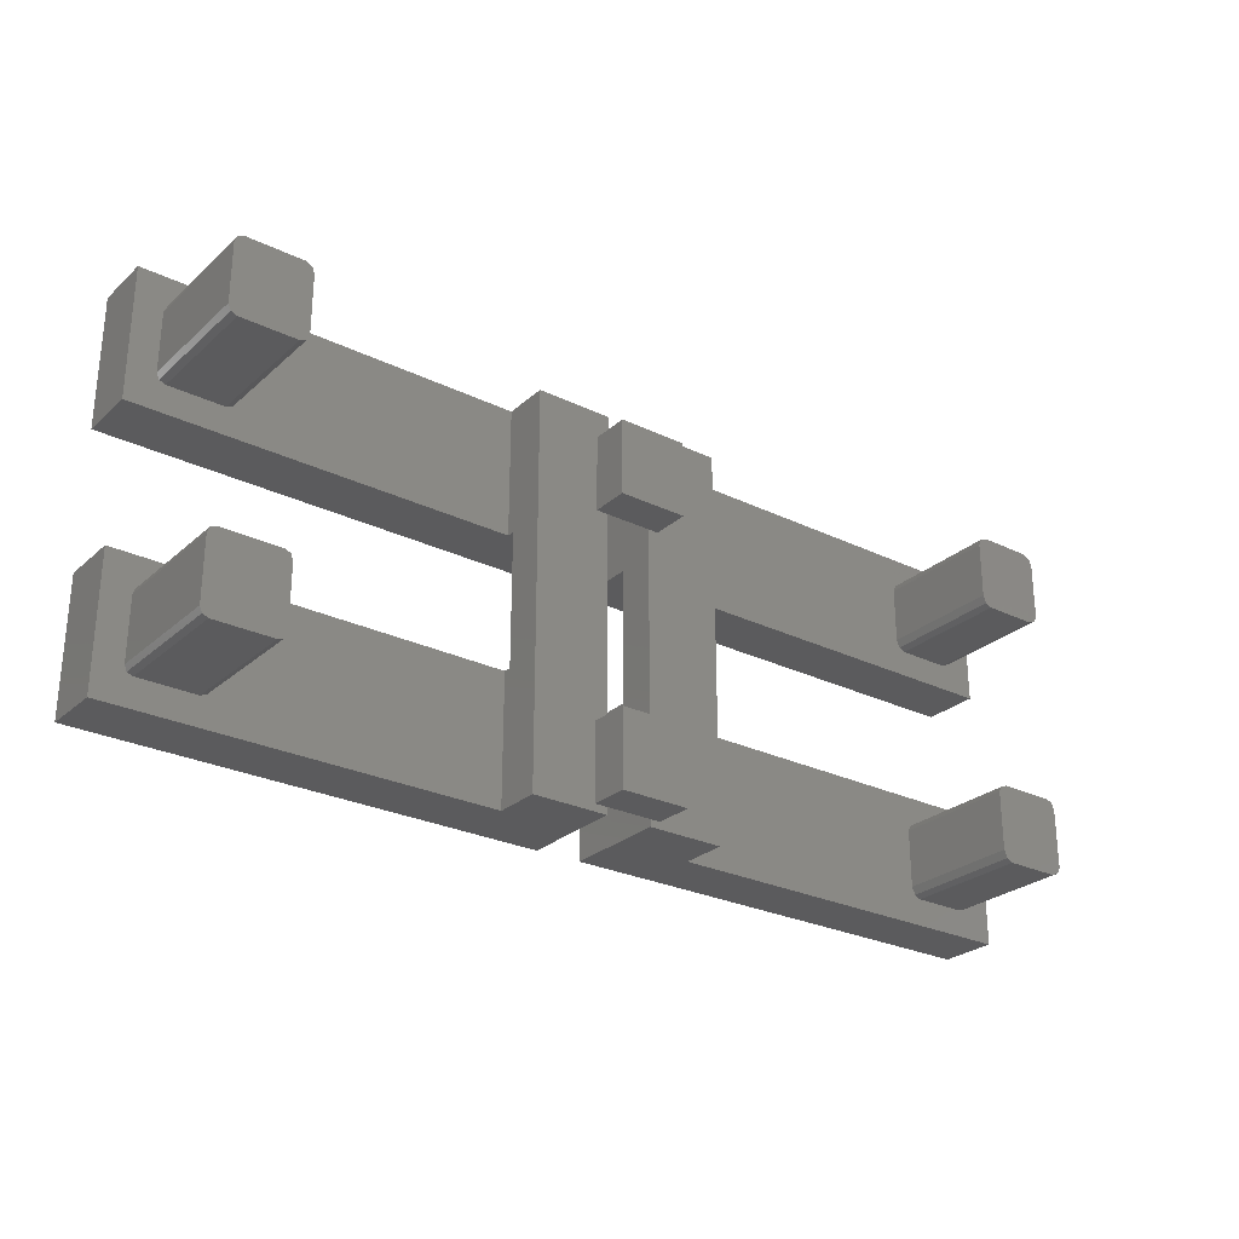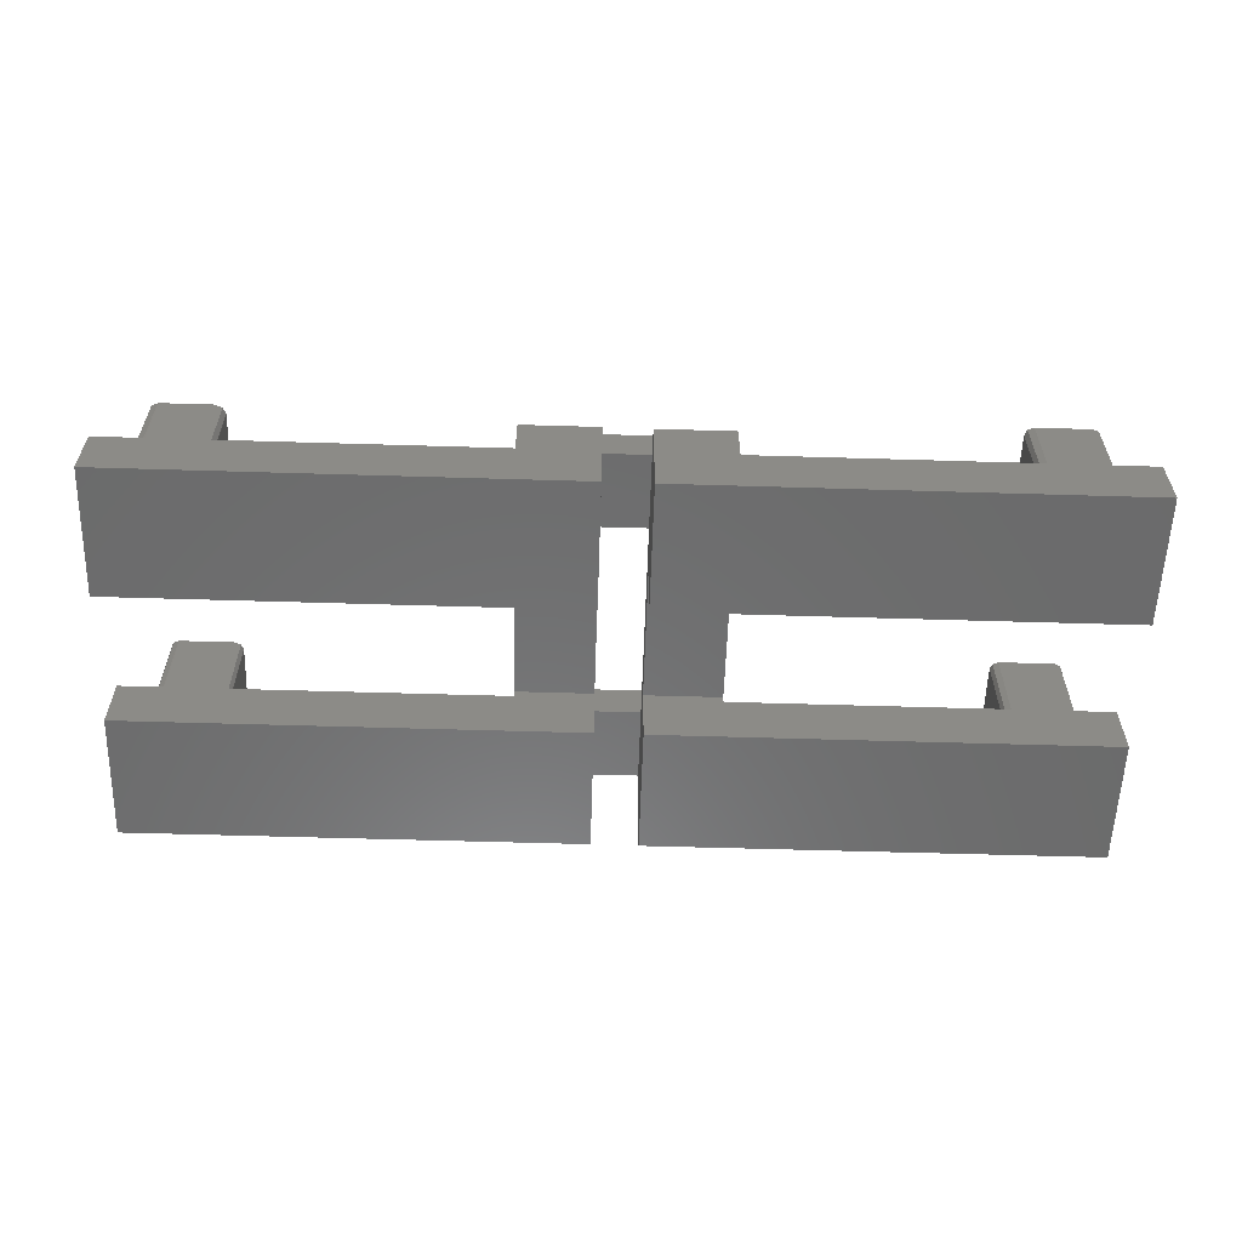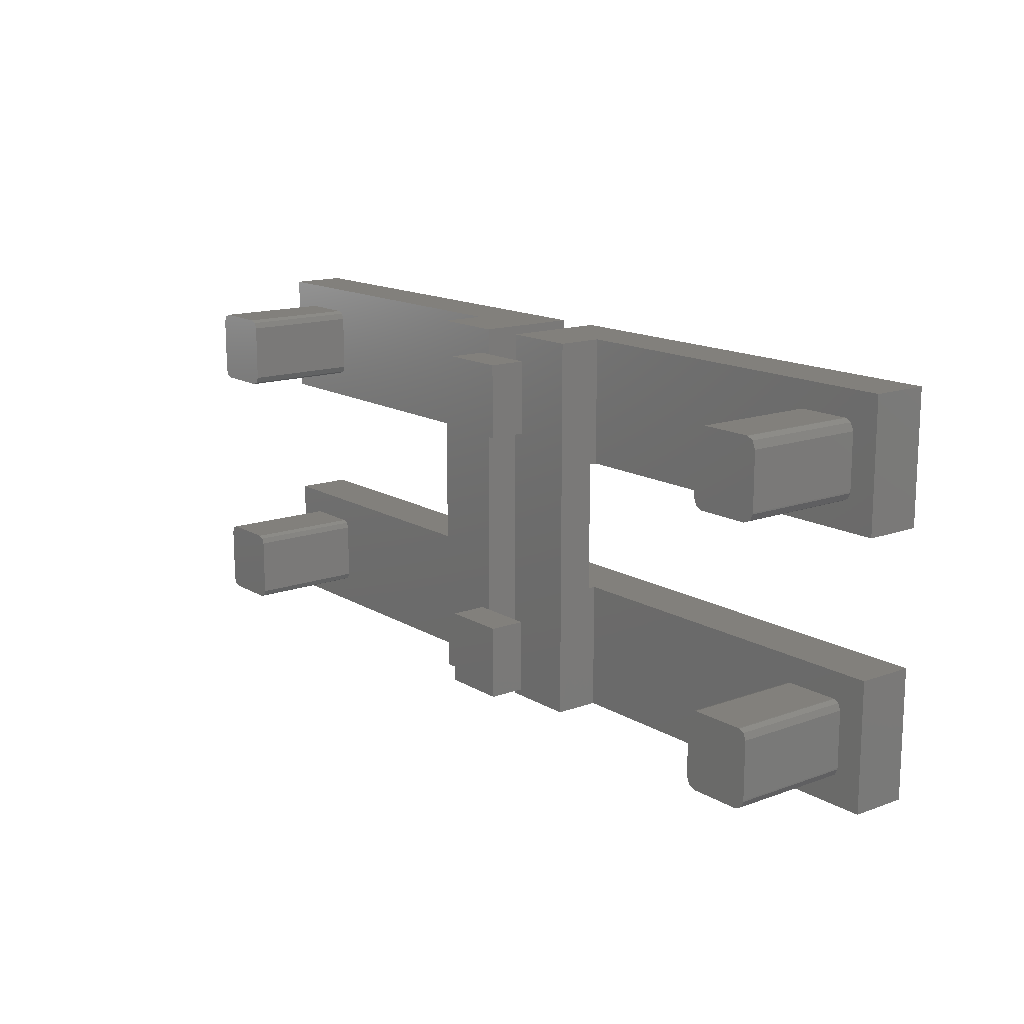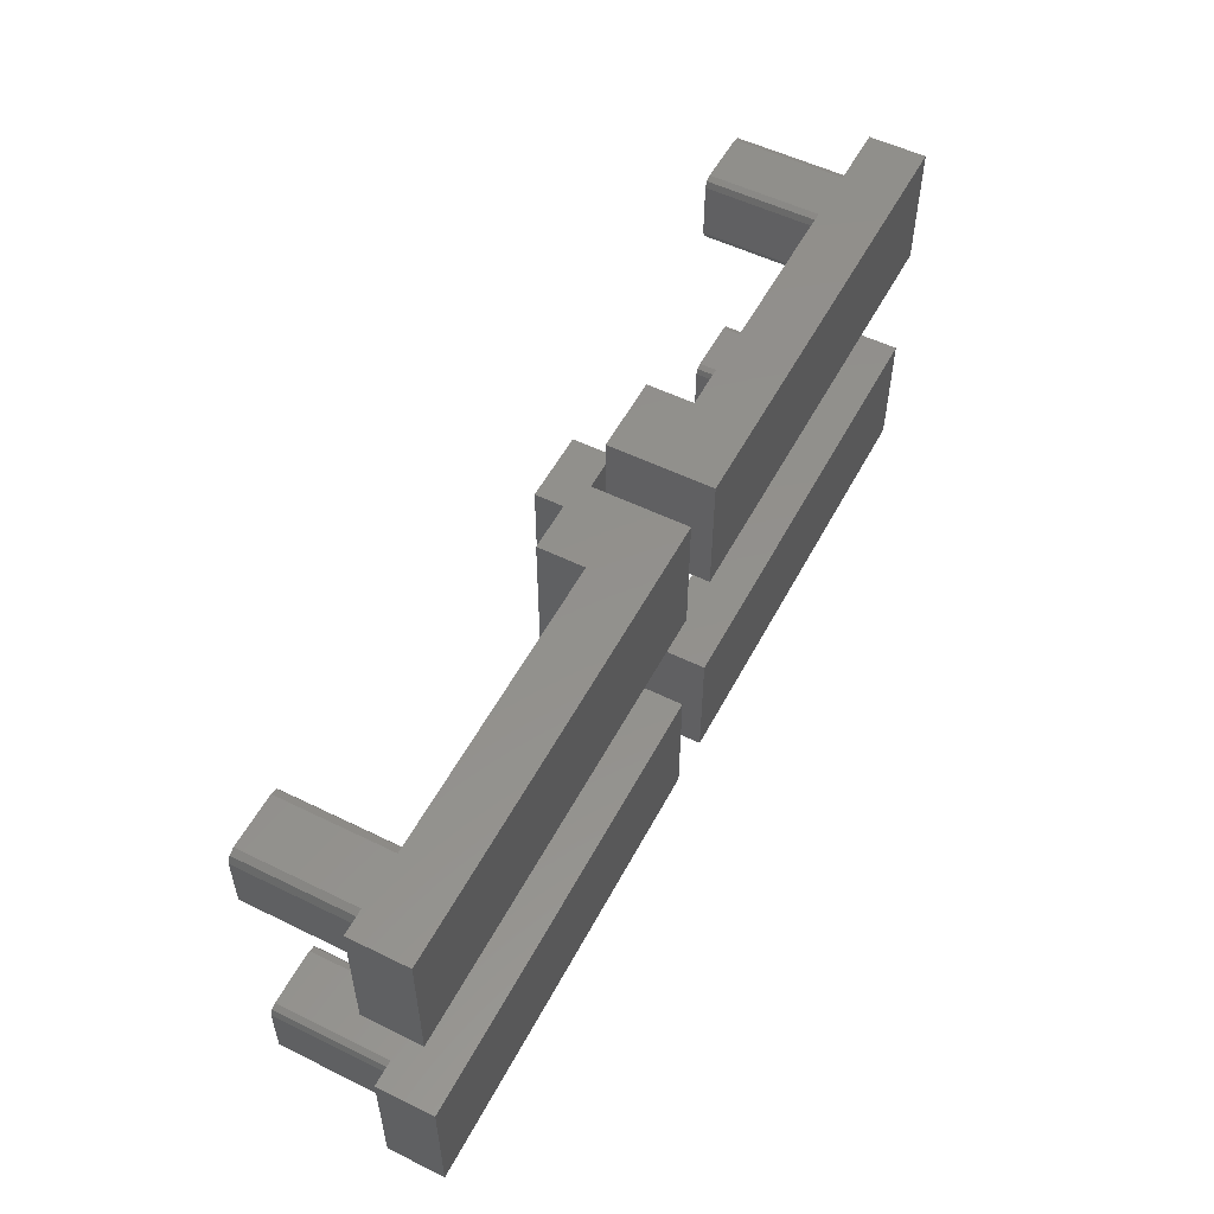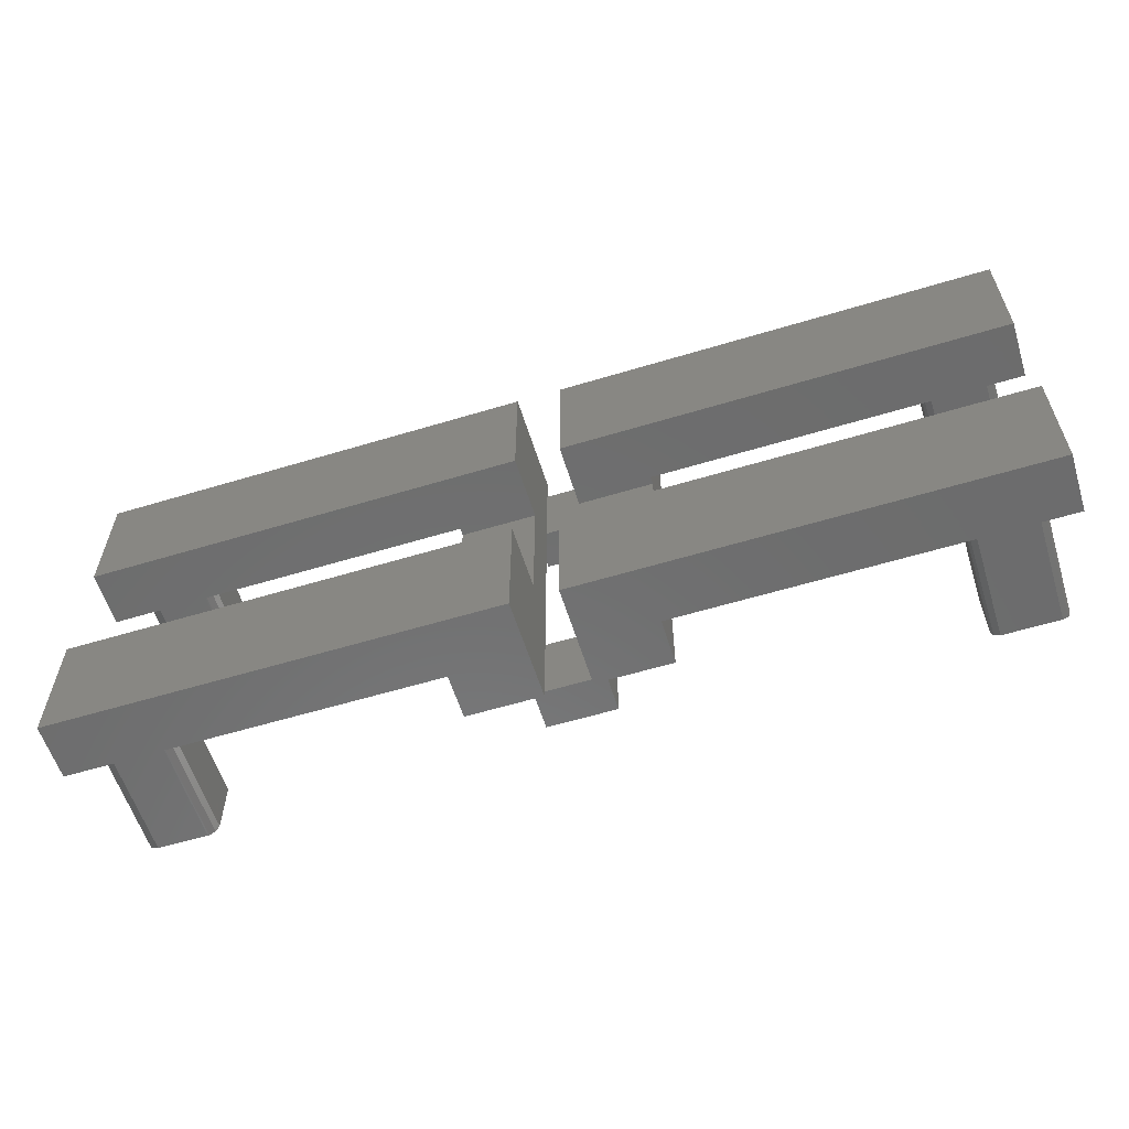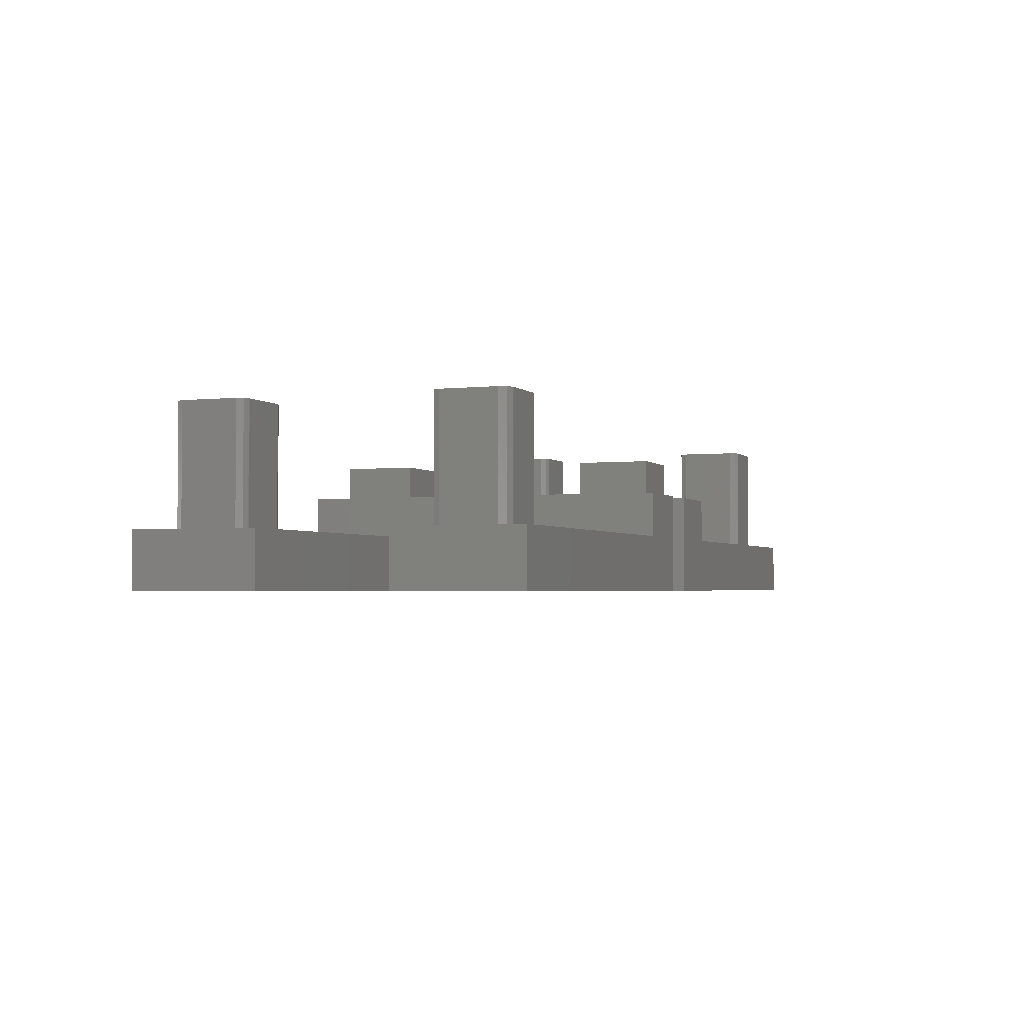
<metadata>
{"format":"stl","ext":"stl","renderer":"f3d","projection":"perspective","resolution":1024,"background":"white","views":[{"elev":-27.0,"azim":-36.9,"up":"+Y"},{"elev":-57.9,"azim":178.2,"up":"+Z"},{"elev":14.5,"azim":51.9,"up":"+Y"},{"elev":54.1,"azim":117.5,"up":"+Y"},{"elev":-58.9,"azim":-162.7,"up":"+Y"},{"elev":-2.5,"azim":111.1,"up":"+Z"}]}
</metadata>
<code>
# stl→obj: 184 verts, 368 faces
v -18.7 10.49 1
v -6.903 10.49 -0.5
v -18.7 10.49 -0.5
v -8.903 10.49 1
v -6.903 10.49 2.2
v -8.903 10.49 2.2
v -18.7 3.59 1
v -6.903 3.59 -0.5
v -18.7 3.59 -0.5
v -8.903 3.59 1
v -6.903 3.59 1.2
v -8.903 3.59 1.2
v -6.903 0.19 -0.5
v -8.903 0.19 1
v -18.7 0.19 -0.5
v -6.903 0.19 2.2
v -18.7 0.19 1
v -8.903 0.19 2.2
v -8.903 7.09 1.2
v -8.903 7.09 1
v -17.94 0.9613 1
v -18 1.109 1
v -17.79 0.9 1
v -16.31 0.9 1
v -16.16 0.9613 1
v -16.1 1.109 1
v -17.79 2.9 1
v -17.94 2.839 1
v -18 2.691 1
v -16.31 2.9 1
v -16.16 2.839 1
v -16.1 2.691 1
v -18.7 7.09 -0.5
v -18.7 7.09 1
v -6.903 7.09 1.2
v -6.903 7.09 -0.5
v -18 8.028 1
v -17.94 7.867 1
v -17.78 7.8 1
v -16.33 7.8 1
v -16.17 7.867 1
v -16.1 8.028 1
v -17.78 9.8 1
v -17.94 9.733 1
v -18 9.572 1
v -16.33 9.8 1
v -16.17 9.733 1
v -16.1 9.572 1
v -6.903 7.796 2.2
v -6.903 9.796 2.2
v -6.903 0.3825 2.2
v -6.903 2.383 2.2
v -5.7 3.6 1.2
v 6.1 3.6 -0.5
v -5.7 3.6 -0.5
v -3.7 3.6 1
v -3.7 3.6 1.2
v 6.1 3.6 1
v -3.7 7.1 1.2
v -5.7 7.1 1.2
v -5.7 7.796 2.2
v -5.7 2.383 2.2
v -5.7 7.1 -0.5
v -5.7 10.5 -0.5
v -5.7 9.796 2.2
v -5.7 10.5 2.2
v -5.7 0.3825 2.2
v -5.7 0.2 -0.5
v -5.7 0.2 2.2
v 6.1 10.5 -0.5
v 6.1 7.1 -0.5
v 6.1 0.2 -0.5
v -3.7 10.5 1
v -3.7 10.5 2.2
v 6.1 10.5 1
v -3.7 0.2 2.2
v -5.428 0.3825 2.2
v -5.428 2.383 2.2
v -5.428 7.796 2.2
v -5.428 9.796 2.2
v 6.1 7.1 1
v -3.7 7.1 1
v 6.1 0.2 1
v -3.7 0.2 1
v 3.744 0.9024 1
v 3.582 0.9821 1
v 3.5 1.18 1
v 3.78 0.9 1
v 5.12 0.9 1
v 5.318 0.9821 1
v 5.398 1.144 1
v 5.4 1.18 1
v 5.4 2.661 1
v 3.739 2.9 1
v 3.57 2.83 1
v 3.502 2.692 1
v 3.5 2.661 1
v 5.161 2.9 1
v 5.192 2.898 1
v 5.33 2.83 1
v 3.744 7.802 1
v 3.582 7.882 1
v 3.5 8.08 1
v 3.78 7.8 1
v 5.12 7.8 1
v 5.318 7.882 1
v 5.398 8.044 1
v 5.4 8.08 1
v 3.78 9.8 1
v 3.582 9.718 1
v 3.502 9.556 1
v 3.5 9.52 1
v 5.12 9.8 1
v 5.156 9.798 1
v 5.318 9.718 1
v 5.4 9.52 1
v -7.228 0.3825 2.2
v -7.228 7.796 2.2
v -7.228 2.383 2.2
v -7.228 9.796 2.2
v -7.228 9.796 3.2
v -5.428 9.796 3.2
v -5.428 7.796 3.2
v -7.228 7.796 3.2
v -5.428 0.3825 3.2
v -7.228 0.3825 3.2
v -7.228 2.383 3.2
v -5.428 2.383 3.2
v 3.582 7.882 4.2
v 3.5 9.52 4.2
v 3.5 8.08 4.2
v 3.502 9.556 4.2
v 3.582 9.718 4.2
v 3.744 7.802 4.2
v 3.78 9.8 4.2
v 3.78 7.8 4.2
v 5.12 7.8 4.2
v 5.12 9.8 4.2
v 5.156 9.798 4.2
v 5.318 7.882 4.2
v 5.318 9.718 4.2
v 5.4 9.52 4.2
v 5.398 8.044 4.2
v 5.4 8.08 4.2
v 3.582 0.9821 4.2
v 3.5 2.661 4.2
v 3.5 1.18 4.2
v 3.502 2.692 4.2
v 3.57 2.83 4.2
v 3.739 2.9 4.2
v 3.744 0.9024 4.2
v 5.161 2.9 4.2
v 3.78 0.9 4.2
v 5.12 0.9 4.2
v 5.318 0.9821 4.2
v 5.192 2.898 4.2
v 5.33 2.83 4.2
v 5.398 1.144 4.2
v 5.4 2.661 4.2
v 5.4 1.18 4.2
v -17.94 0.9613 4.2
v -18 2.691 4.2
v -18 1.109 4.2
v -17.94 2.839 4.2
v -17.79 0.9 4.2
v -17.79 2.9 4.2
v -16.31 0.9 4.2
v -16.31 2.9 4.2
v -16.16 0.9613 4.2
v -16.16 2.839 4.2
v -16.1 1.109 4.2
v -16.1 2.691 4.2
v -17.94 7.867 4.2
v -18 9.572 4.2
v -18 8.028 4.2
v -17.94 9.733 4.2
v -17.78 7.8 4.2
v -17.78 9.8 4.2
v -16.33 7.8 4.2
v -16.33 9.8 4.2
v -16.17 7.867 4.2
v -16.17 9.733 4.2
v -16.1 8.028 4.2
v -16.1 9.572 4.2
f 1 2 3
f 2 1 4
f 2 4 5
f 5 4 6
f 7 8 9
f 8 7 10
f 8 10 11
f 11 10 12
f 13 14 15
f 14 13 16
f 15 14 17
f 14 16 18
f 6 14 18
f 14 6 12
f 12 6 19
f 19 6 20
f 20 6 4
f 10 14 12
f 17 21 22
f 21 17 23
f 23 17 14
f 23 14 24
f 24 14 25
f 25 14 26
f 26 14 10
f 7 27 10
f 27 7 28
f 28 7 29
f 29 7 17
f 29 17 22
f 10 27 30
f 10 30 31
f 10 31 32
f 10 32 26
f 7 15 17
f 15 7 9
f 1 33 34
f 33 1 3
f 19 11 12
f 11 19 35
f 35 33 36
f 33 35 20
f 33 20 34
f 20 35 19
f 8 15 9
f 15 8 13
f 2 33 3
f 33 2 36
f 34 37 1
f 37 34 38
f 38 34 39
f 39 34 20
f 39 20 40
f 40 20 41
f 41 20 42
f 42 20 4
f 1 43 4
f 43 1 44
f 44 1 45
f 45 1 37
f 4 43 46
f 4 46 47
f 4 47 48
f 4 48 42
f 2 35 36
f 35 2 49
f 49 2 50
f 50 2 5
f 8 16 13
f 16 8 51
f 51 8 52
f 52 8 11
f 52 11 49
f 49 11 35
f 53 54 55
f 54 53 56
f 56 53 57
f 58 54 56
f 59 53 60
f 53 59 57
f 61 53 62
f 53 61 60
f 60 61 63
f 63 61 64
f 64 61 65
f 64 65 66
f 67 68 69
f 68 67 55
f 55 67 62
f 55 62 53
f 70 63 64
f 63 70 71
f 54 68 55
f 68 54 72
f 64 73 70
f 73 64 66
f 73 66 74
f 75 70 73
f 76 67 69
f 67 76 77
f 77 76 78
f 78 76 79
f 79 76 80
f 80 66 65
f 66 80 74
f 74 80 76
f 62 79 61
f 79 62 78
f 81 63 71
f 63 81 82
f 63 82 60
f 60 82 59
f 83 68 72
f 68 83 84
f 68 84 69
f 69 84 76
f 54 83 72
f 83 54 58
f 84 85 56
f 85 84 83
f 56 85 86
f 56 86 87
f 85 83 88
f 88 83 89
f 89 83 90
f 90 83 91
f 91 83 92
f 92 83 93
f 56 94 58
f 94 56 95
f 95 56 96
f 96 56 97
f 97 56 87
f 58 94 98
f 58 98 99
f 58 99 100
f 58 100 93
f 58 93 83
f 73 59 82
f 56 76 84
f 76 56 57
f 76 57 74
f 74 57 59
f 74 59 73
f 70 81 71
f 81 70 75
f 82 101 73
f 101 82 81
f 73 101 102
f 73 102 103
f 101 81 104
f 104 81 105
f 105 81 106
f 106 81 107
f 107 81 108
f 73 109 75
f 109 73 110
f 110 73 111
f 111 73 112
f 112 73 103
f 75 109 113
f 75 113 114
f 75 114 115
f 75 115 116
f 75 116 108
f 75 108 81
f 16 117 18
f 117 16 51
f 52 118 119
f 118 52 49
f 6 120 5
f 120 6 18
f 120 18 117
f 120 117 119
f 120 119 118
f 5 120 50
f 50 61 49
f 61 50 65
f 121 50 120
f 50 121 65
f 65 121 80
f 80 121 122
f 80 123 79
f 123 80 122
f 123 121 124
f 121 123 122
f 121 118 124
f 118 121 120
f 123 61 79
f 61 123 49
f 49 123 118
f 118 123 124
f 52 67 51
f 67 52 62
f 125 67 77
f 67 125 51
f 51 125 117
f 117 125 126
f 125 127 126
f 127 125 128
f 127 117 126
f 117 127 119
f 78 125 77
f 125 78 128
f 127 52 119
f 52 127 62
f 62 127 78
f 78 127 128
f 129 130 131
f 130 129 132
f 132 129 133
f 133 129 134
f 133 134 135
f 135 134 136
f 135 136 137
f 135 137 138
f 138 137 139
f 139 137 140
f 139 140 141
f 141 140 142
f 142 140 143
f 142 143 144
f 137 104 105
f 104 137 136
f 140 105 106
f 105 140 137
f 107 140 106
f 140 107 143
f 108 143 107
f 143 108 144
f 116 144 108
f 144 116 142
f 115 142 116
f 142 115 141
f 139 115 114
f 115 139 141
f 138 114 113
f 114 138 139
f 135 113 109
f 113 135 138
f 133 109 110
f 109 133 135
f 133 111 132
f 111 133 110
f 132 112 130
f 112 132 111
f 130 103 131
f 103 130 112
f 131 102 129
f 102 131 103
f 134 102 101
f 102 134 129
f 136 101 104
f 101 136 134
f 145 146 147
f 146 145 148
f 148 145 149
f 149 145 150
f 150 145 151
f 150 151 152
f 152 151 153
f 152 153 154
f 152 154 155
f 152 155 156
f 156 155 157
f 157 155 158
f 157 158 159
f 159 158 160
f 154 88 89
f 88 154 153
f 155 89 90
f 89 155 154
f 91 155 90
f 155 91 158
f 92 158 91
f 158 92 160
f 93 160 92
f 160 93 159
f 100 159 93
f 159 100 157
f 156 100 99
f 100 156 157
f 152 99 98
f 99 152 156
f 150 98 94
f 98 150 152
f 149 94 95
f 94 149 150
f 149 96 148
f 96 149 95
f 148 97 146
f 97 148 96
f 146 87 147
f 87 146 97
f 147 86 145
f 86 147 87
f 151 86 85
f 86 151 145
f 153 85 88
f 85 153 151
f 161 162 163
f 162 161 164
f 164 161 165
f 164 165 166
f 166 165 167
f 166 167 168
f 168 167 169
f 168 169 170
f 170 169 171
f 170 171 172
f 162 22 163
f 22 162 29
f 163 21 161
f 21 163 22
f 165 21 23
f 21 165 161
f 167 23 24
f 23 167 165
f 169 24 25
f 24 169 167
f 26 169 25
f 169 26 171
f 32 171 26
f 171 32 172
f 31 172 32
f 172 31 170
f 168 31 30
f 31 168 170
f 166 30 27
f 30 166 168
f 164 27 28
f 27 164 166
f 164 29 162
f 29 164 28
f 173 174 175
f 174 173 176
f 176 173 177
f 176 177 178
f 178 177 179
f 178 179 180
f 180 179 181
f 180 181 182
f 182 181 183
f 182 183 184
f 178 46 43
f 46 178 180
f 176 43 44
f 43 176 178
f 176 45 174
f 45 176 44
f 174 37 175
f 37 174 45
f 175 38 173
f 38 175 37
f 177 38 39
f 38 177 173
f 179 39 40
f 39 179 177
f 181 40 41
f 40 181 179
f 42 181 41
f 181 42 183
f 48 183 42
f 183 48 184
f 47 184 48
f 184 47 182
f 180 47 46
f 47 180 182

</code>
